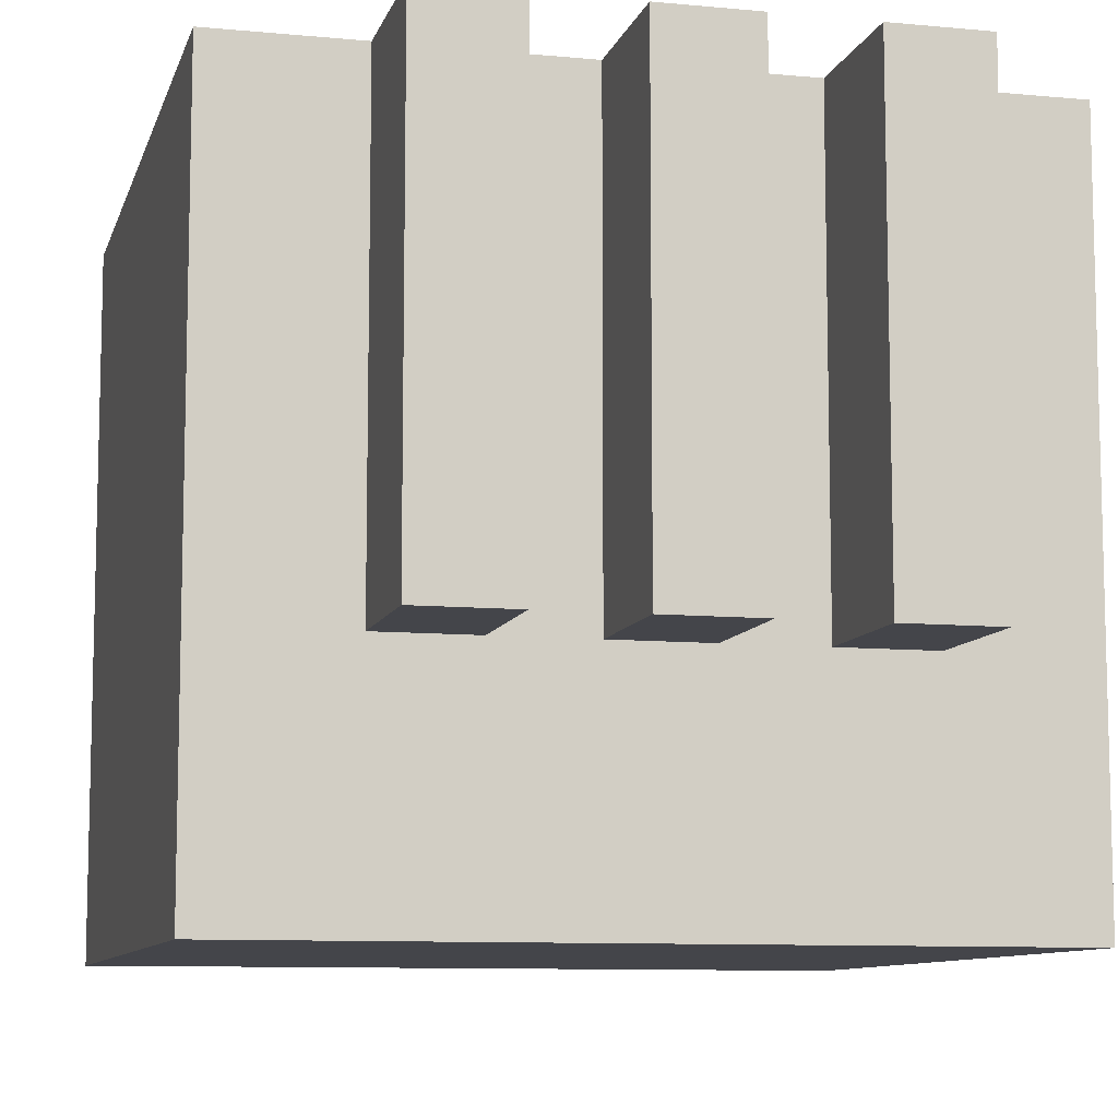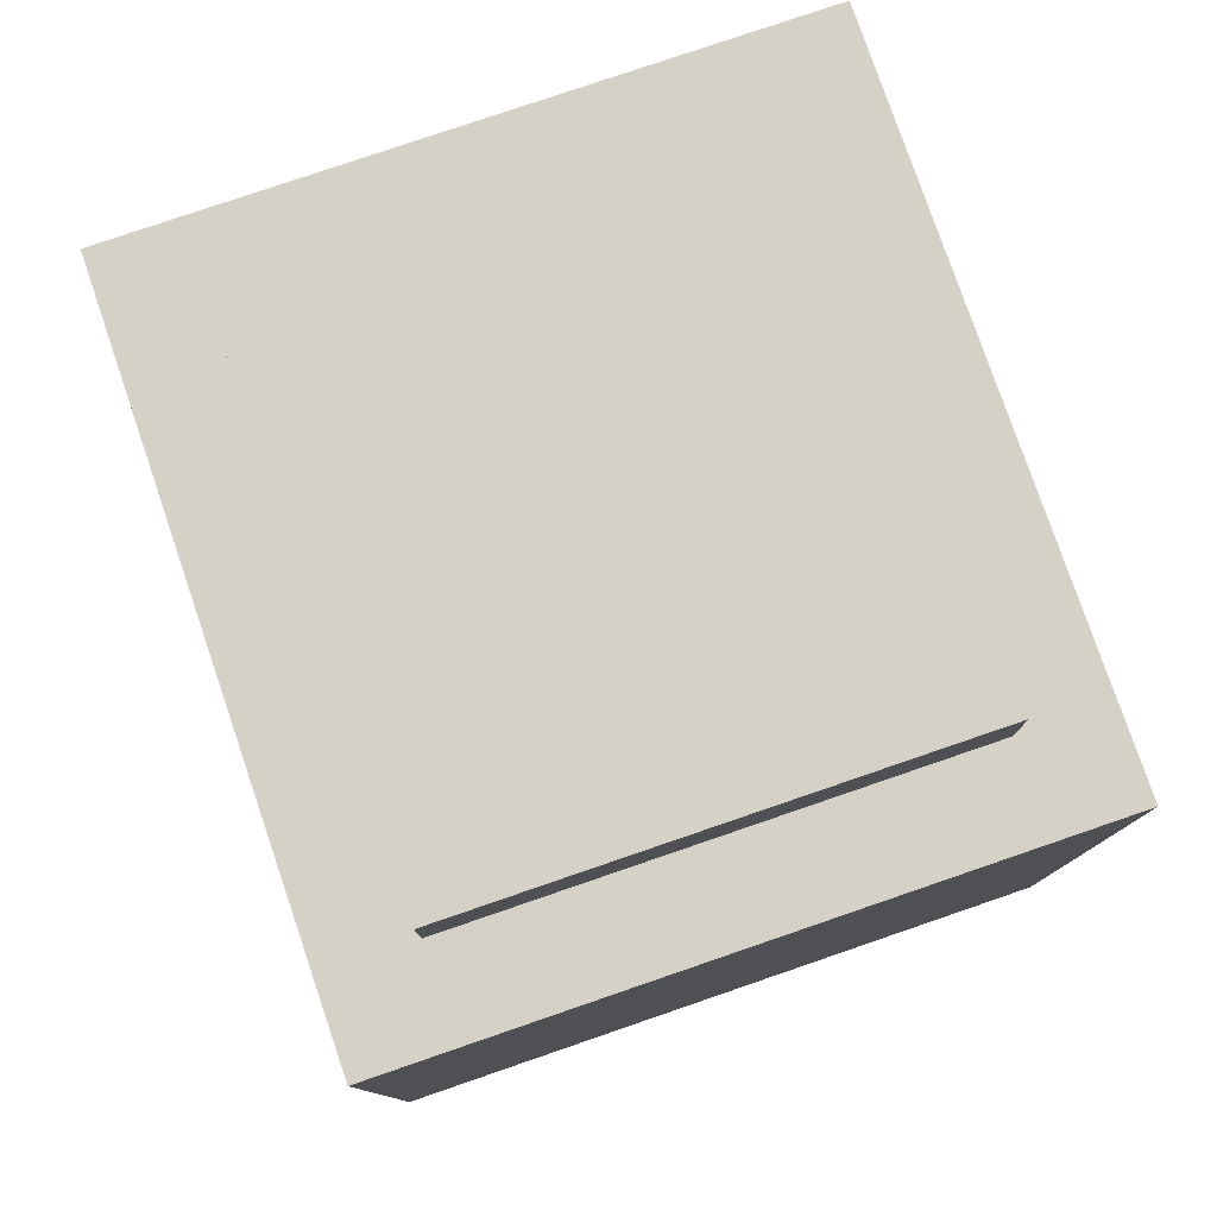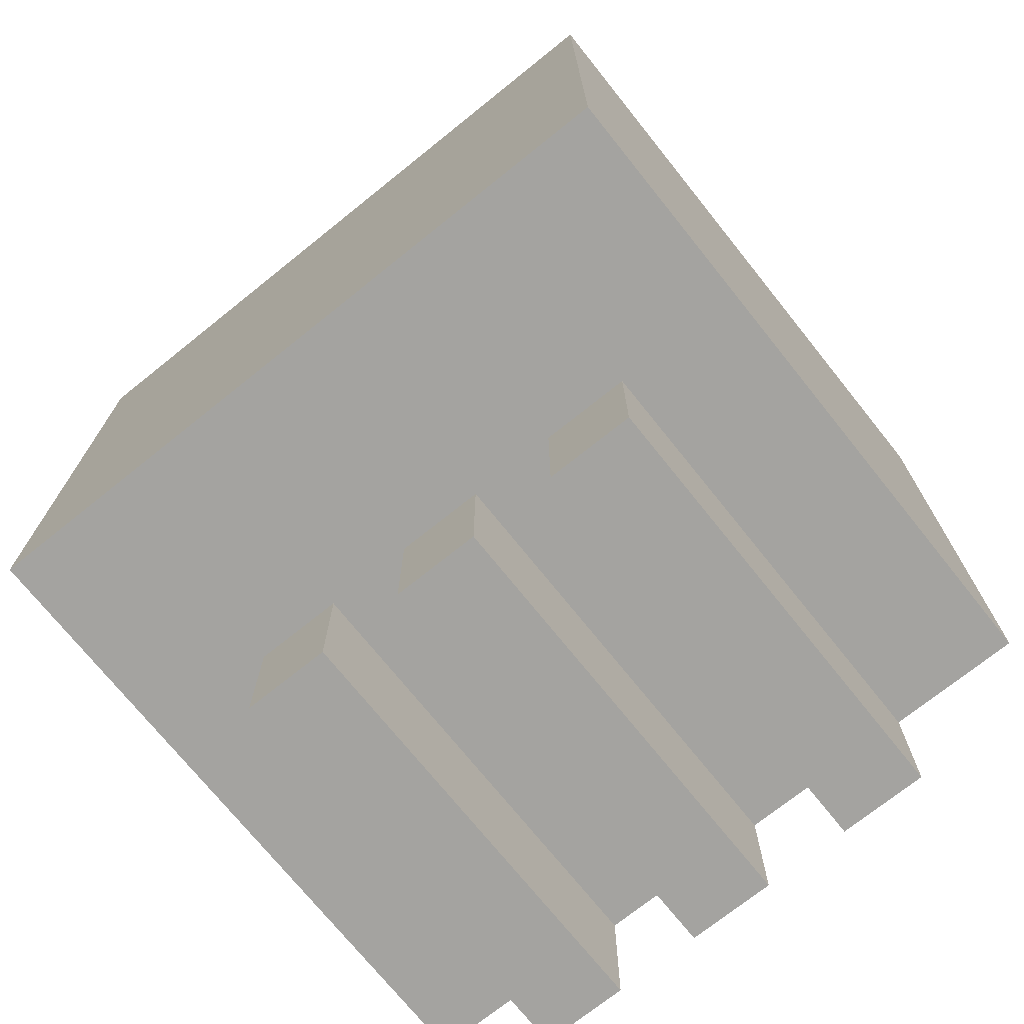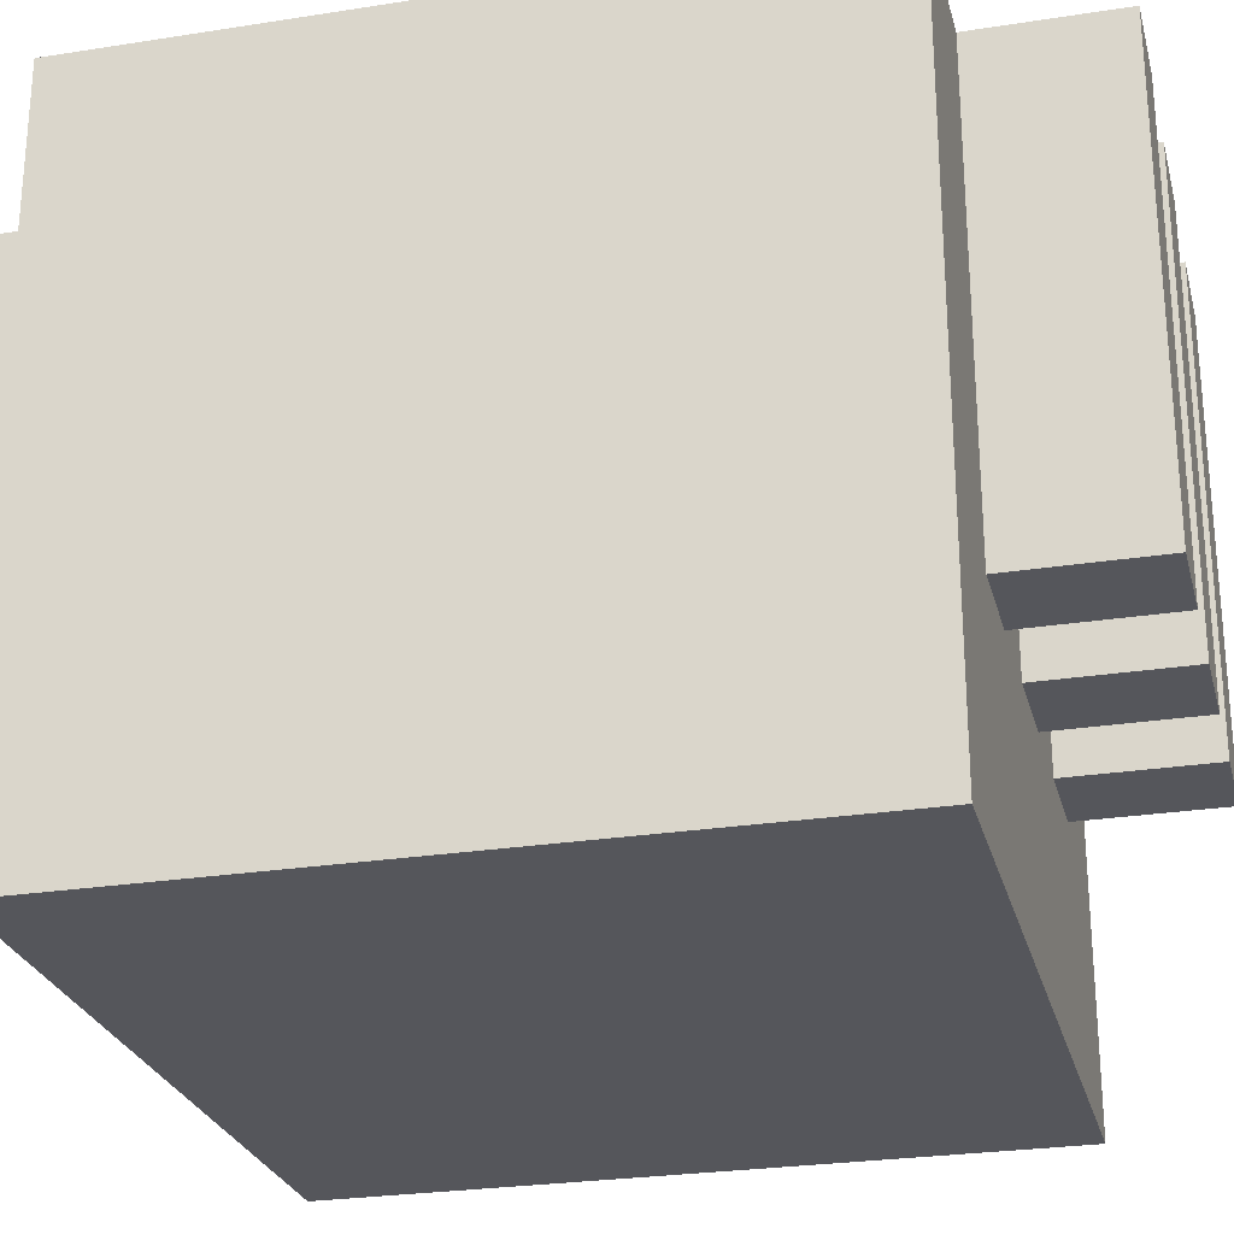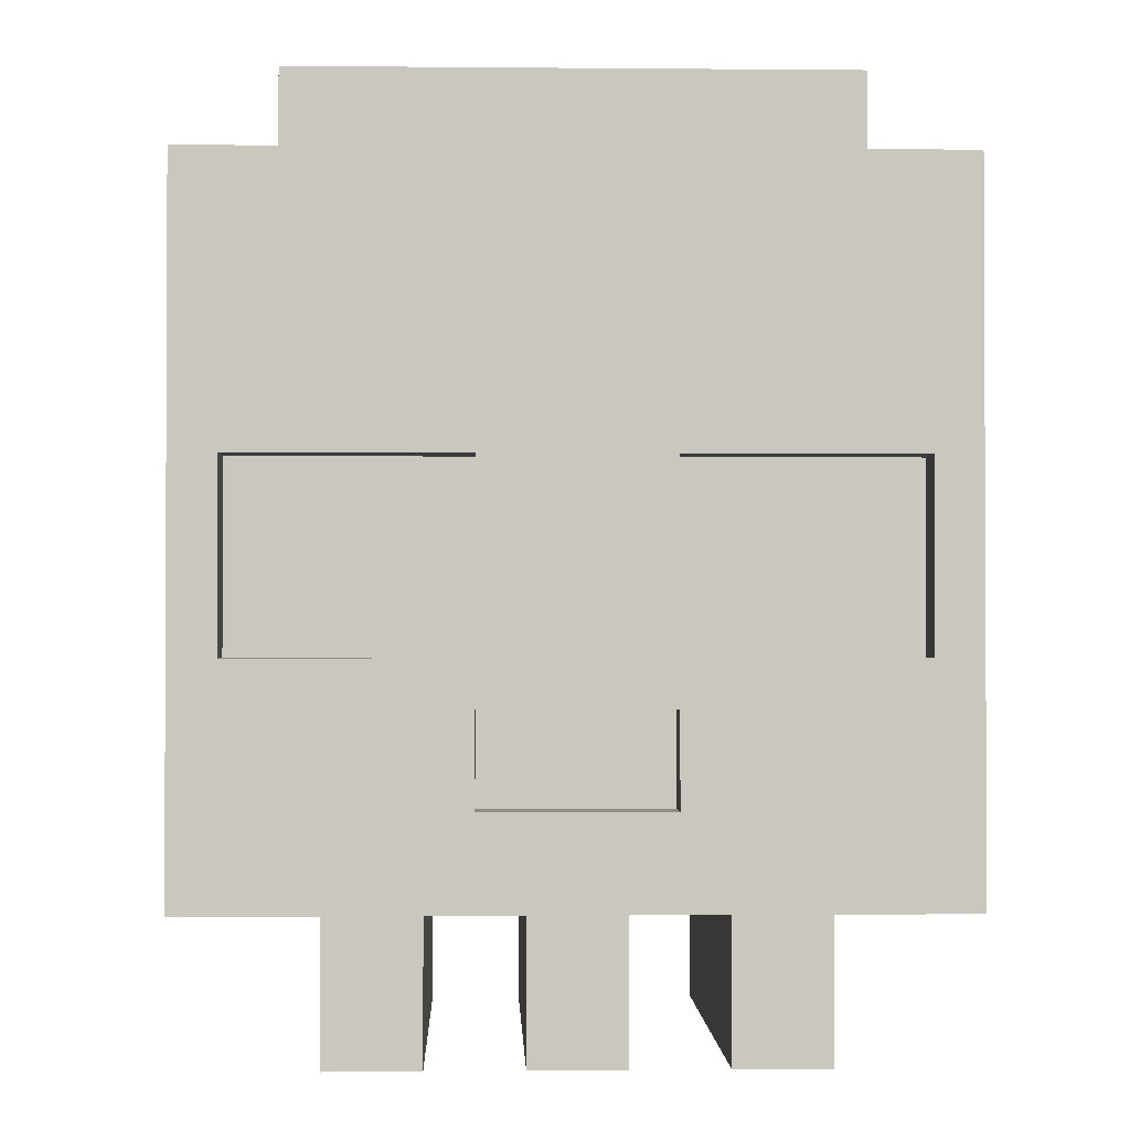
<metadata>
{"format":"obj","ext":"obj","renderer":"f3d","projection":"perspective","resolution":1024,"background":"white","views":[{"elev":-9.3,"azim":-14.1,"up":"+Z"},{"elev":78.8,"azim":71.1,"up":"+Y"},{"elev":-72.8,"azim":-141.3,"up":"+Y"},{"elev":-26.2,"azim":-76.0,"up":"+Z"},{"elev":-1.4,"azim":-1.9,"up":"+Y"}]}
</metadata>
<code>
o
v -0.8 0.3 0.7
v -0.8 0.3 0.6
v -0.8 0.3 -0.8
v -0.8 0.4 0.7
v -0.8 0.4 0.6
v -0.8 0.6 0.7
v -0.8 0.6 0.6
v -0.8 0.7 0.7
v -0.8 0.7 0.6
v -0.8 0.8 0.7
v -0.8 0.8 0.6
v -0.8 0.9 0.6
v -0.8 0.9 0.5
v -0.8 1 0.6
v -0.8 1 0.5
v -0.8 1.2 0.7
v -0.8 1.2 0.6
v -0.8 1.2 0.5
v -0.8 1.3 0.6
v -0.8 1.3 0.5
v -0.8 1.8 0.7
v -0.8 1.8 -0.8
v -0.6 1.8 0.5
v -0.6 1.8 -0.6
v -0.6 2 0.5
v -0.6 2 -0.6
v -0.5 0 0.7
v -0.5 0 -0.3
v -0.5 0.3 0.7
v -0.5 0.3 0.6
v -0.5 0.3 -0.3
v -0.4 0.8 0.7
v -0.4 0.8 0.6
v -0.4 0.9 0.7
v -0.4 0.9 0.6
v -0.2 0.9 0.7
v -0.2 0.9 0.6
v -0.2 1.2 0.7
v -0.2 1.2 0.6
v -0.1 0 0.7
v -0.1 0 -0.3
v -0.1 0.3 0.7
v -0.1 0.3 -0.3
v 0.2 0.5 0.7
v 0.2 0.5 0.6
v 0.2 0.7 0.7
v 0.2 0.7 0.6
v 0.3 0 0.7
v 0.3 0 -0.3
v 0.3 0.3 0.7
v 0.3 0.3 -0.3
v 0.7 0.8 0.7
v 0.7 0.8 0.6
v 0.7 1.2 0.7
v 0.7 1.2 0.6
v -0.7 0.8 0.7
v -0.7 0.8 0.6
v -0.7 1.2 0.7
v -0.7 1.2 0.6
v -0.3 0 0.7
v -0.3 0 -0.3
v -0.3 0.3 0.7
v -0.3 0.3 -0.3
v -0.2 0.5 0.7
v -0.2 0.5 0.6
v -0.2 0.7 0.7
v -0.2 0.7 0.6
v 0.1 0 0.7
v 0.1 0 -0.3
v 0.1 0.3 0.7
v 0.1 0.3 -0.3
v 0.2 0.9 0.7
v 0.2 0.9 0.6
v 0.2 1.2 0.7
v 0.2 1.2 0.6
v 0.4 0.8 0.7
v 0.4 0.8 0.6
v 0.4 0.9 0.7
v 0.4 0.9 0.6
v 0.5 0 0.7
v 0.5 0 -0.3
v 0.5 0.3 0.7
v 0.5 0.3 0.6
v 0.5 0.3 -0.3
v 0.6 1.8 0.5
v 0.6 1.8 -0.6
v 0.6 2 0.5
v 0.6 2 -0.6
v 0.8 0.3 0.7
v 0.8 0.3 0.6
v 0.8 0.3 -0.8
v 0.8 0.4 0.7
v 0.8 0.4 0.6
v 0.8 0.6 0.7
v 0.8 0.6 0.6
v 0.8 0.7 0.7
v 0.8 0.7 0.6
v 0.8 0.8 0.7
v 0.8 0.8 0.6
v 0.8 0.9 0.6
v 0.8 0.9 0.5
v 0.8 1 0.6
v 0.8 1 0.5
v 0.8 1.2 0.7
v 0.8 1.2 0.6
v 0.8 1.2 0.5
v 0.8 1.3 0.6
v 0.8 1.3 0.5
v 0.8 1.8 0.7
v 0.8 1.8 -0.8
v -0.8 0.3 0.7
v -0.8 0.4 0.7
v -0.8 0.6 0.7
v -0.8 0.7 0.7
v -0.8 0.8 0.7
v -0.8 1.2 0.7
v -0.8 1.8 0.7
v -0.7 0.3 0.7
v -0.7 0.4 0.7
v -0.7 0.5 0.7
v -0.7 0.6 0.7
v -0.7 0.7 0.7
v -0.7 0.8 0.7
v -0.7 1.2 0.7
v -0.7 1.3 0.7
v -0.7 1.4 0.7
v -0.6 0.3 0.7
v -0.6 0.4 0.7
v -0.6 0.5 0.7
v -0.6 0.6 0.7
v -0.6 0.7 0.7
v -0.6 1.3 0.7
v -0.6 1.4 0.7
v -0.5 0 0.7
v -0.5 0.3 0.7
v -0.5 0.4 0.7
v -0.5 0.6 0.7
v -0.5 0.7 0.7
v -0.5 1.3 0.7
v -0.5 1.4 0.7
v -0.4 0.7 0.7
v -0.4 0.8 0.7
v -0.4 0.9 0.7
v -0.4 1.3 0.7
v -0.4 1.4 0.7
v -0.3 0 0.7
v -0.3 0.3 0.7
v -0.3 1.3 0.7
v -0.3 1.4 0.7
v -0.2 0.5 0.7
v -0.2 0.7 0.7
v -0.2 0.8 0.7
v -0.2 0.9 0.7
v -0.2 1.2 0.7
v -0.2 1.3 0.7
v -0.2 1.4 0.7
v -0.1 0 0.7
v -0.1 0.3 0.7
v -0.1 0.9 0.7
v -0.1 1.2 0.7
v 0.1 0 0.7
v 0.1 0.3 0.7
v 0.1 0.9 0.7
v 0.1 1.2 0.7
v 0.2 0.5 0.7
v 0.2 0.7 0.7
v 0.2 0.8 0.7
v 0.2 0.9 0.7
v 0.2 1.2 0.7
v 0.2 1.3 0.7
v 0.2 1.4 0.7
v 0.3 0 0.7
v 0.3 0.3 0.7
v 0.3 1.3 0.7
v 0.3 1.4 0.7
v 0.4 0.7 0.7
v 0.4 0.8 0.7
v 0.4 0.9 0.7
v 0.4 1.3 0.7
v 0.4 1.4 0.7
v 0.5 0 0.7
v 0.5 0.3 0.7
v 0.5 0.4 0.7
v 0.5 0.6 0.7
v 0.5 0.7 0.7
v 0.5 1.3 0.7
v 0.5 1.4 0.7
v 0.6 0.3 0.7
v 0.6 0.4 0.7
v 0.6 0.5 0.7
v 0.6 0.6 0.7
v 0.6 0.7 0.7
v 0.6 1.3 0.7
v 0.6 1.4 0.7
v 0.7 0.3 0.7
v 0.7 0.4 0.7
v 0.7 0.5 0.7
v 0.7 0.6 0.7
v 0.7 0.7 0.7
v 0.7 0.8 0.7
v 0.7 1.2 0.7
v 0.7 1.3 0.7
v 0.7 1.4 0.7
v 0.8 0.3 0.7
v 0.8 0.4 0.7
v 0.8 0.6 0.7
v 0.8 0.7 0.7
v 0.8 0.8 0.7
v 0.8 1.2 0.7
v 0.8 1.8 0.7
v -0.7 0.8 0.6
v -0.7 1.2 0.6
v -0.4 0.8 0.6
v -0.4 0.9 0.6
v -0.2 0.5 0.6
v -0.2 0.7 0.6
v -0.2 0.9 0.6
v -0.2 1.2 0.6
v 0.2 0.5 0.6
v 0.2 0.7 0.6
v 0.2 0.9 0.6
v 0.2 1.2 0.6
v 0.4 0.8 0.6
v 0.4 0.9 0.6
v 0.7 0.8 0.6
v 0.7 1.2 0.6
v -0.6 1.8 0.5
v -0.6 2 0.5
v 0.6 1.8 0.5
v 0.6 2 0.5
v -0.5 0 -0.3
v -0.5 0.3 -0.3
v -0.3 0 -0.3
v -0.3 0.3 -0.3
v -0.1 0 -0.3
v -0.1 0.3 -0.3
v 0.1 0 -0.3
v 0.1 0.3 -0.3
v 0.3 0 -0.3
v 0.3 0.3 -0.3
v 0.5 0 -0.3
v 0.5 0.3 -0.3
v -0.6 1.8 -0.6
v -0.6 2 -0.6
v 0.6 1.8 -0.6
v 0.6 2 -0.6
v -0.8 0.3 -0.8
v -0.8 1.8 -0.8
v 0.8 0.3 -0.8
v 0.8 1.8 -0.8
v -0.5 0 0.7
v -0.3 0 0.7
v -0.1 0 0.7
v 0.1 0 0.7
v 0.3 0 0.7
v 0.5 0 0.7
v -0.5 0 -0.3
v -0.3 0 -0.3
v -0.1 0 -0.3
v 0.1 0 -0.3
v 0.3 0 -0.3
v 0.5 0 -0.3
v -0.8 0.3 0.7
v -0.7 0.3 0.7
v -0.6 0.3 0.7
v -0.5 0.3 0.7
v -0.3 0.3 0.7
v -0.1 0.3 0.7
v 0.1 0.3 0.7
v 0.3 0.3 0.7
v 0.5 0.3 0.7
v 0.6 0.3 0.7
v 0.7 0.3 0.7
v 0.8 0.3 0.7
v -0.8 0.3 0.6
v -0.7 0.3 0.6
v -0.6 0.3 0.6
v -0.5 0.3 0.6
v 0.5 0.3 0.6
v 0.6 0.3 0.6
v 0.7 0.3 0.6
v 0.8 0.3 0.6
v -0.5 0.3 -0.3
v -0.3 0.3 -0.3
v -0.1 0.3 -0.3
v 0.1 0.3 -0.3
v 0.3 0.3 -0.3
v 0.5 0.3 -0.3
v -0.8 0.3 -0.8
v 0.8 0.3 -0.8
v -0.2 0.7 0.7
v 0.2 0.7 0.7
v -0.2 0.7 0.6
v 0.2 0.7 0.6
v -0.7 1.2 0.7
v -0.2 1.2 0.7
v 0.2 1.2 0.7
v 0.7 1.2 0.7
v -0.7 1.2 0.6
v -0.2 1.2 0.6
v 0.2 1.2 0.6
v 0.7 1.2 0.6
v -0.2 0.5 0.7
v 0.2 0.5 0.7
v -0.2 0.5 0.6
v 0.2 0.5 0.6
v -0.7 0.8 0.7
v -0.4 0.8 0.7
v 0.4 0.8 0.7
v 0.7 0.8 0.7
v -0.7 0.8 0.6
v -0.4 0.8 0.6
v 0.4 0.8 0.6
v 0.7 0.8 0.6
v -0.4 0.9 0.7
v -0.2 0.9 0.7
v 0.2 0.9 0.7
v 0.4 0.9 0.7
v -0.4 0.9 0.6
v -0.2 0.9 0.6
v 0.2 0.9 0.6
v 0.4 0.9 0.6
v -0.8 1.8 0.7
v 0.8 1.8 0.7
v -0.6 1.8 0.5
v 0.6 1.8 0.5
v -0.6 1.8 -0.6
v 0.6 1.8 -0.6
v -0.8 1.8 -0.8
v 0.8 1.8 -0.8
v -0.6 2 0.5
v 0.6 2 0.5
v -0.6 2 -0.6
v 0.6 2 -0.6
f 4 2 1
f 5 3 2
f 5 2 4
f 6 5 4
f 7 3 5
f 7 5 6
f 8 7 6
f 9 3 7
f 9 7 8
f 10 9 8
f 11 3 9
f 11 9 10
f 12 11 10
f 12 3 11
f 13 3 12
f 14 12 10
f 14 13 12
f 15 3 13
f 15 13 14
f 16 14 10
f 17 15 14
f 17 14 16
f 18 3 15
f 18 15 17
f 19 17 16
f 19 18 17
f 20 3 18
f 20 18 19
f 21 19 16
f 21 20 19
f 22 3 20
f 22 20 21
f 25 24 23
f 26 24 25
f 29 28 27
f 30 28 29
f 31 28 30
f 34 33 32
f 35 33 34
f 38 37 36
f 39 37 38
f 42 41 40
f 43 41 42
f 46 45 44
f 47 45 46
f 50 49 48
f 51 49 50
f 54 53 52
f 55 53 54
f 56 57 58
f 58 57 59
f 60 61 62
f 62 61 63
f 64 65 66
f 66 65 67
f 68 69 70
f 70 69 71
f 72 73 74
f 74 73 75
f 76 77 78
f 78 77 79
f 80 81 82
f 82 81 83
f 83 81 84
f 85 86 87
f 87 86 88
f 89 90 92
f 90 91 93
f 92 90 93
f 92 93 94
f 93 91 95
f 94 93 95
f 94 95 96
f 95 91 97
f 96 95 97
f 96 97 98
f 97 91 99
f 98 97 99
f 98 99 100
f 99 91 100
f 100 91 101
f 98 100 102
f 100 101 102
f 101 91 103
f 102 101 103
f 98 102 104
f 102 103 105
f 104 102 105
f 103 91 106
f 105 103 106
f 104 105 107
f 105 106 107
f 106 91 108
f 107 106 108
f 104 107 109
f 107 108 109
f 108 91 110
f 109 108 110
f 118 112 111
f 119 113 112
f 119 112 118
f 120 113 119
f 121 114 113
f 121 113 120
f 122 115 114
f 122 114 121
f 123 116 115
f 123 115 122
f 124 117 116
f 124 116 123
f 125 117 124
f 126 117 125
f 127 119 118
f 128 120 119
f 128 119 127
f 129 121 120
f 129 120 128
f 129 122 121
f 130 122 129
f 131 123 122
f 131 122 130
f 132 125 124
f 132 126 125
f 133 117 126
f 133 126 132
f 135 128 127
f 136 130 129
f 136 129 128
f 136 128 135
f 137 131 130
f 137 130 136
f 138 123 131
f 138 131 137
f 139 132 124
f 139 133 132
f 140 117 133
f 140 133 139
f 141 135 134
f 141 137 136
f 141 123 138
f 141 138 137
f 141 136 135
f 142 123 141
f 144 139 124
f 144 140 139
f 145 117 140
f 145 140 144
f 146 142 141
f 146 141 134
f 147 142 146
f 148 144 124
f 148 145 144
f 149 117 145
f 149 145 148
f 150 142 147
f 151 142 150
f 152 143 142
f 152 142 151
f 153 143 152
f 154 148 124
f 155 149 148
f 155 148 154
f 156 117 149
f 156 149 155
f 158 150 147
f 159 153 152
f 159 154 153
f 159 152 151
f 160 155 154
f 160 154 159
f 160 156 155
f 161 158 157
f 162 150 158
f 162 158 161
f 163 159 151
f 163 160 159
f 164 156 160
f 164 160 163
f 165 150 162
f 166 163 151
f 167 163 166
f 168 164 163
f 168 163 167
f 169 156 164
f 169 164 168
f 170 156 169
f 171 117 156
f 171 156 170
f 173 165 162
f 173 167 166
f 173 166 165
f 174 170 169
f 174 171 170
f 175 117 171
f 175 171 174
f 176 173 172
f 176 167 173
f 177 168 167
f 177 167 176
f 178 168 177
f 179 175 174
f 179 174 169
f 180 117 175
f 180 175 179
f 181 176 172
f 182 176 181
f 183 176 182
f 184 176 183
f 185 177 176
f 185 176 184
f 186 179 169
f 186 180 179
f 187 117 180
f 187 180 186
f 188 183 182
f 189 184 183
f 189 183 188
f 190 184 189
f 191 185 184
f 191 184 190
f 192 177 185
f 192 185 191
f 193 186 169
f 193 187 186
f 194 117 187
f 194 187 193
f 195 189 188
f 196 190 189
f 196 189 195
f 197 191 190
f 197 190 196
f 197 192 191
f 198 192 197
f 199 177 192
f 199 192 198
f 200 177 199
f 201 193 169
f 202 194 193
f 202 193 201
f 203 117 194
f 203 194 202
f 204 196 195
f 205 198 197
f 205 196 204
f 205 197 196
f 206 199 198
f 206 198 205
f 207 200 199
f 207 199 206
f 208 201 200
f 208 200 207
f 209 202 201
f 209 201 208
f 209 203 202
f 210 117 203
f 210 203 209
f 213 212 211
f 214 212 213
f 217 212 214
f 218 212 217
f 219 216 215
f 220 216 219
f 224 222 221
f 225 224 223
f 226 222 224
f 226 224 225
f 229 228 227
f 230 228 229
f 231 232 233
f 233 232 234
f 235 236 237
f 237 236 238
f 239 240 241
f 241 240 242
f 243 244 245
f 245 244 246
f 247 248 249
f 249 248 250
f 257 252 251
f 258 252 257
f 259 254 253
f 260 254 259
f 261 256 255
f 262 256 261
f 275 264 263
f 276 265 264
f 276 264 275
f 277 266 265
f 277 265 276
f 278 266 277
f 279 272 271
f 280 273 272
f 280 272 279
f 281 274 273
f 281 273 280
f 282 274 281
f 283 276 275
f 283 278 277
f 283 277 276
f 284 268 267
f 285 268 284
f 286 270 269
f 287 270 286
f 288 280 279
f 288 282 281
f 288 281 280
f 289 287 286
f 289 288 287
f 289 283 275
f 289 285 284
f 289 284 283
f 289 286 285
f 290 282 288
f 290 288 289
f 293 292 291
f 294 292 293
f 299 296 295
f 300 296 299
f 301 298 297
f 302 298 301
f 303 304 305
f 305 304 306
f 307 308 311
f 311 308 312
f 309 310 313
f 313 310 314
f 315 316 319
f 319 316 320
f 317 318 321
f 321 318 322
f 323 324 325
f 325 324 326
f 323 325 327
f 326 324 328
f 323 327 329
f 327 328 329
f 328 324 330
f 329 328 330
f 331 332 333
f 333 332 334

</code>
